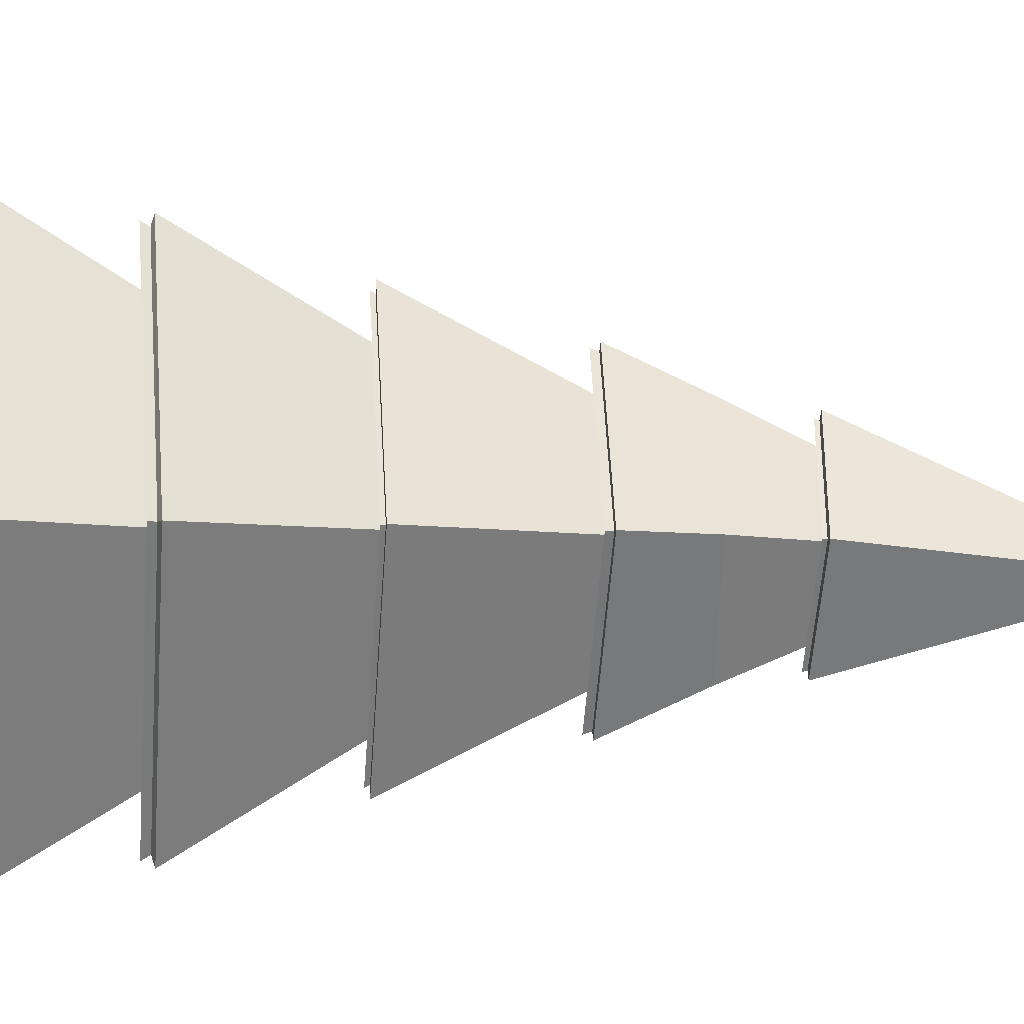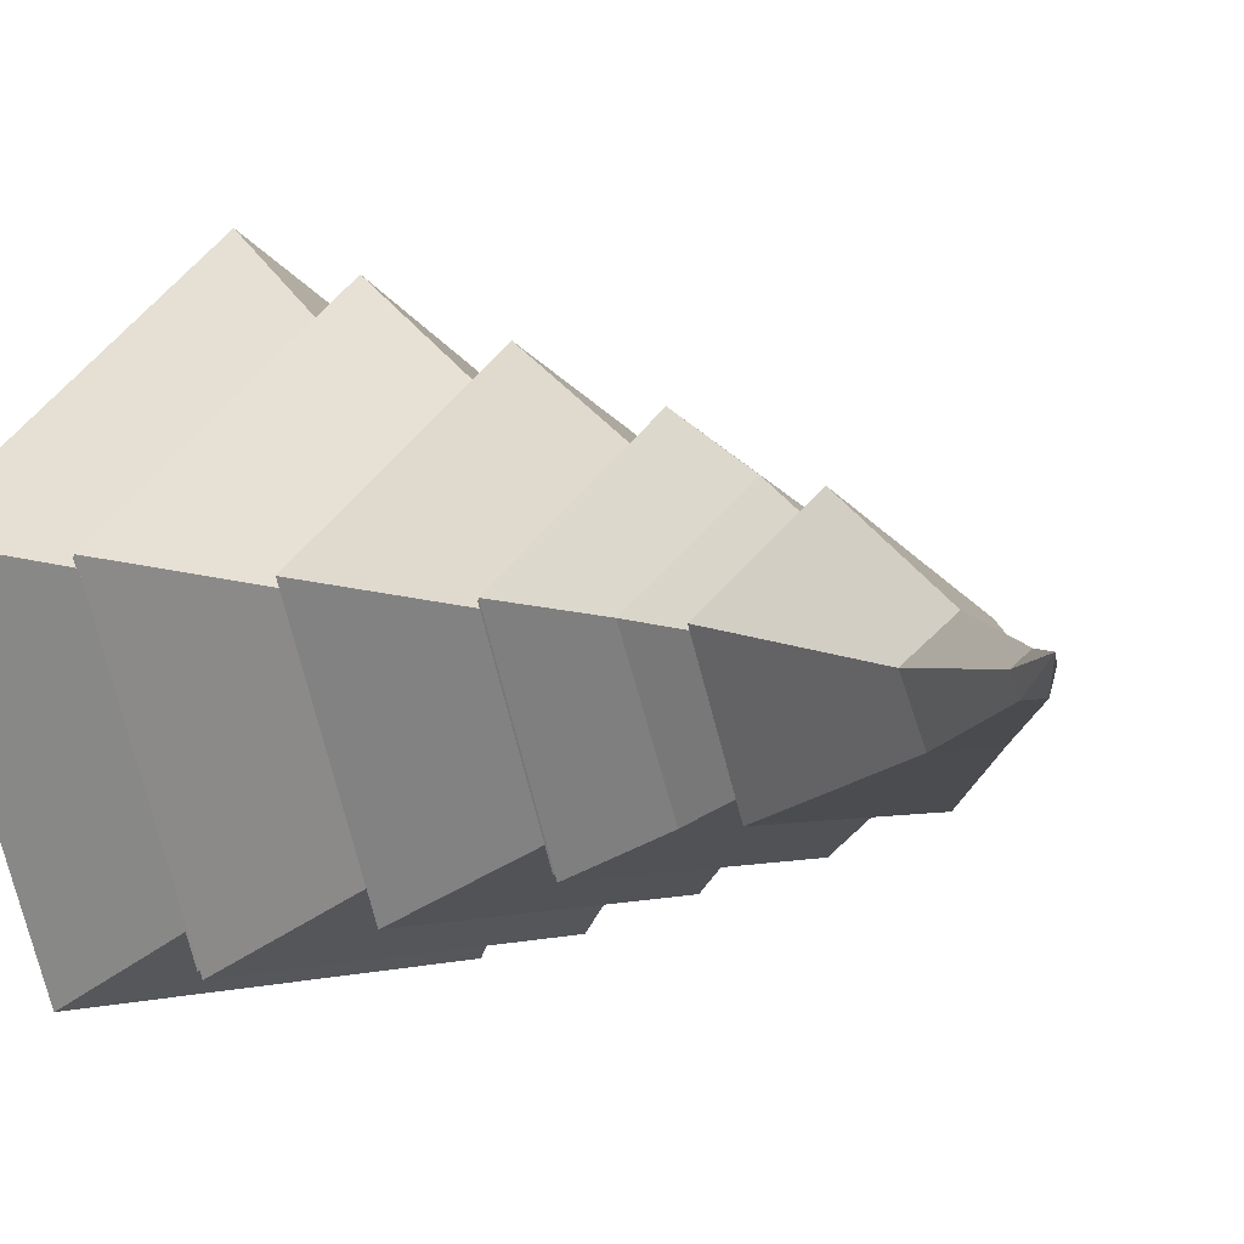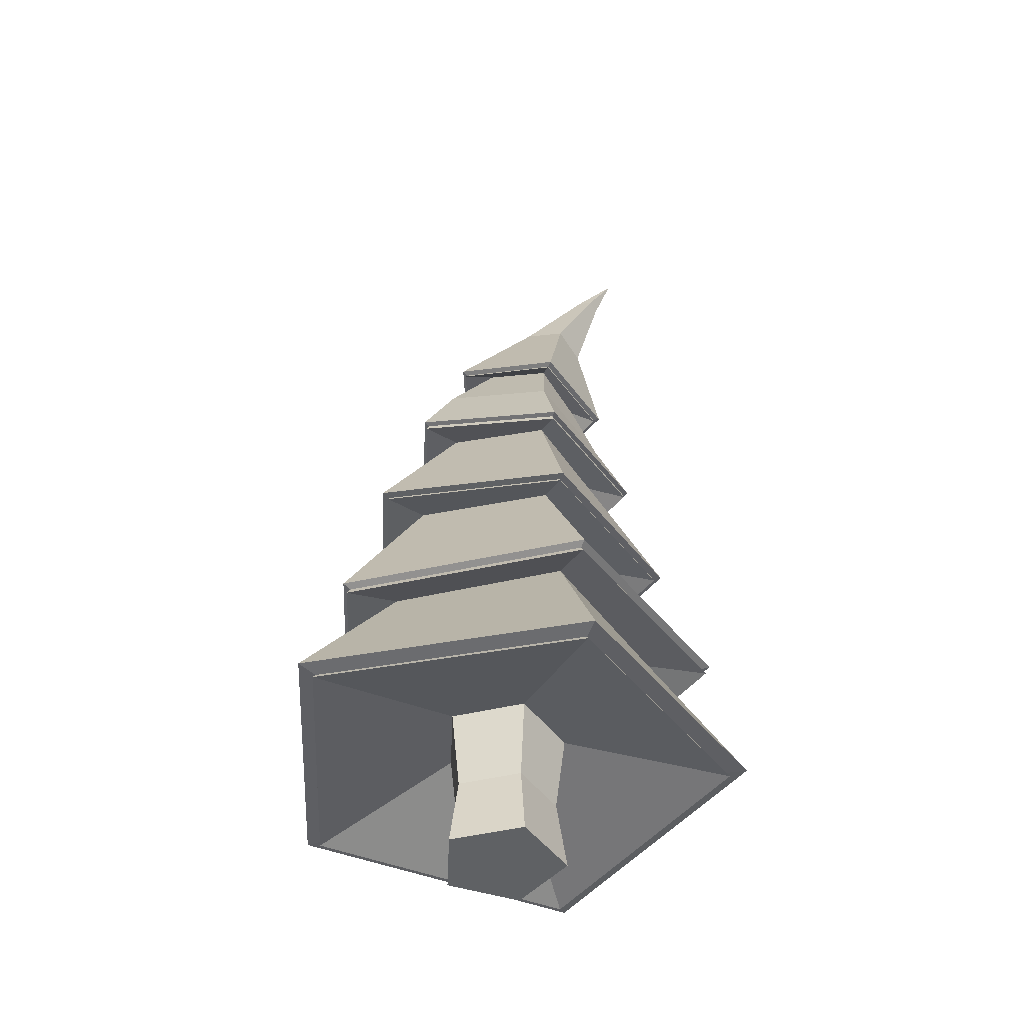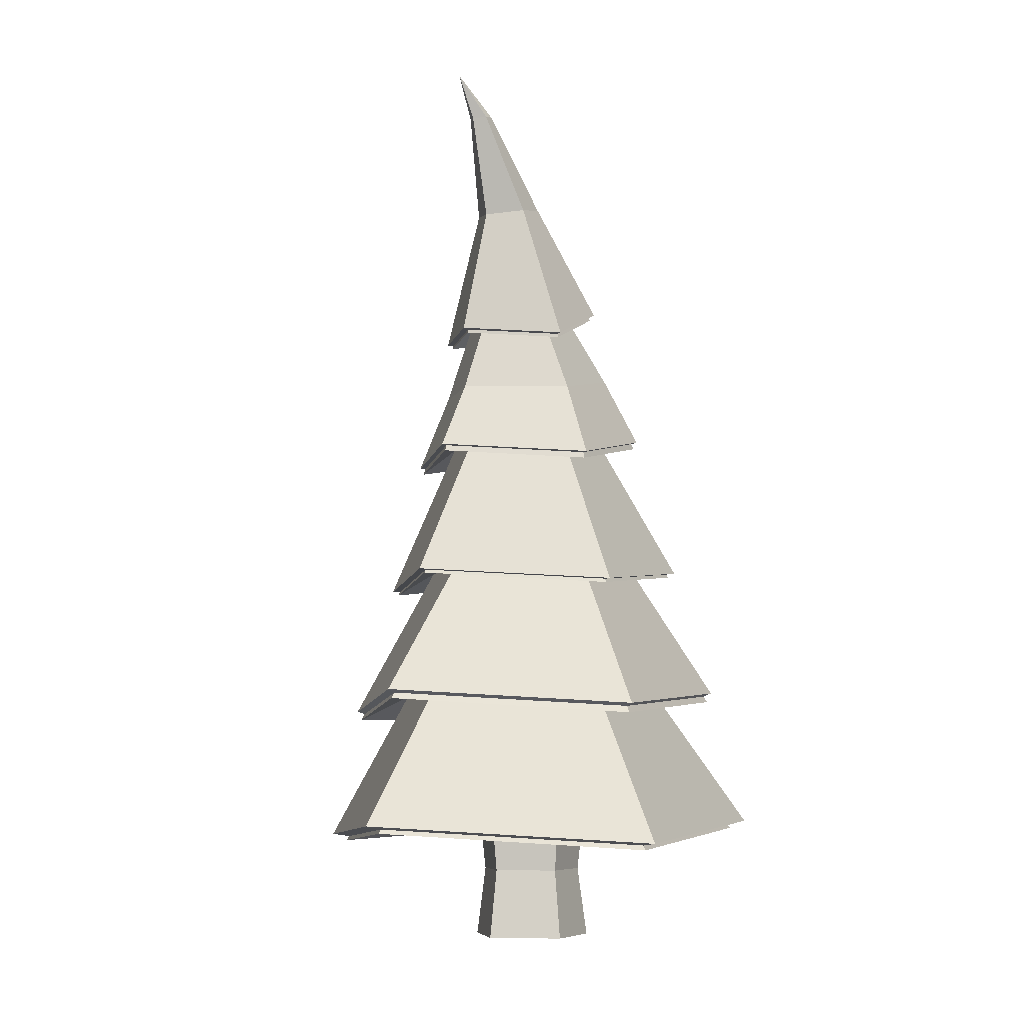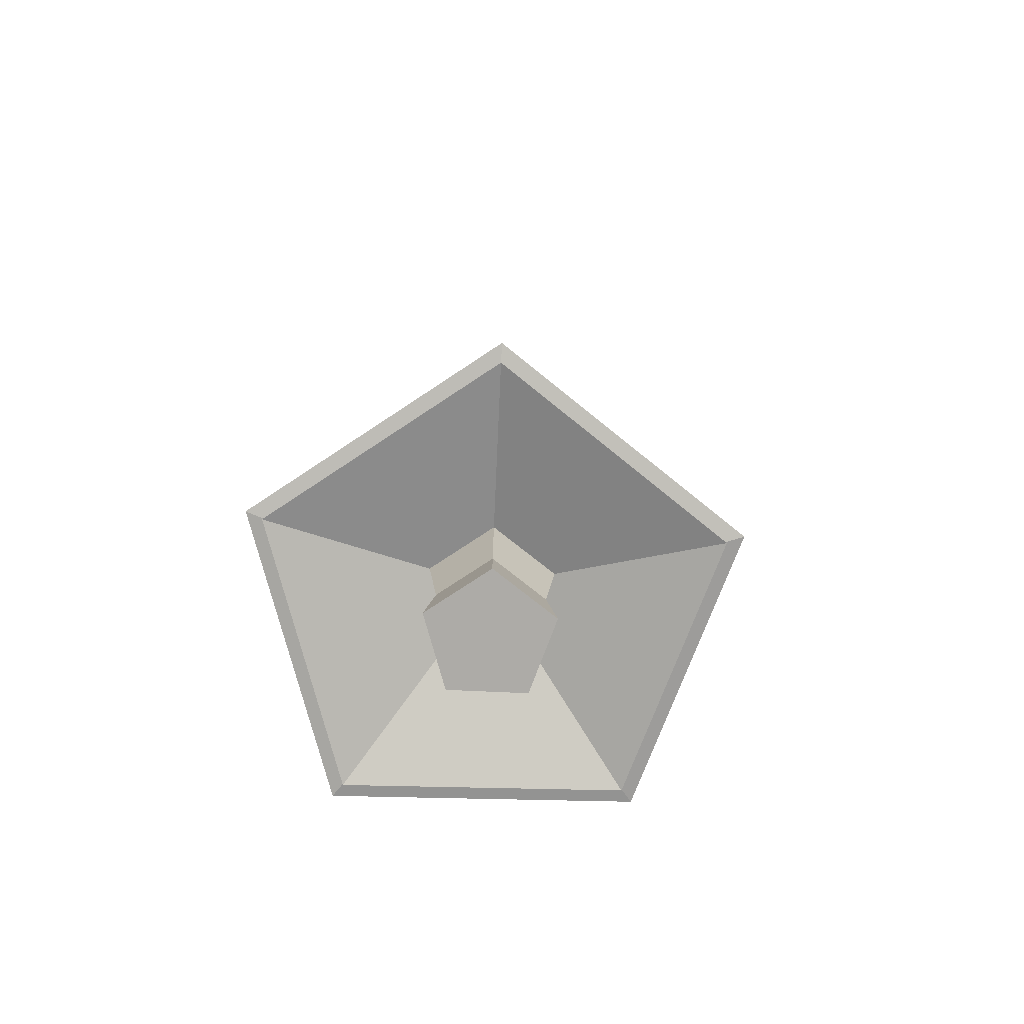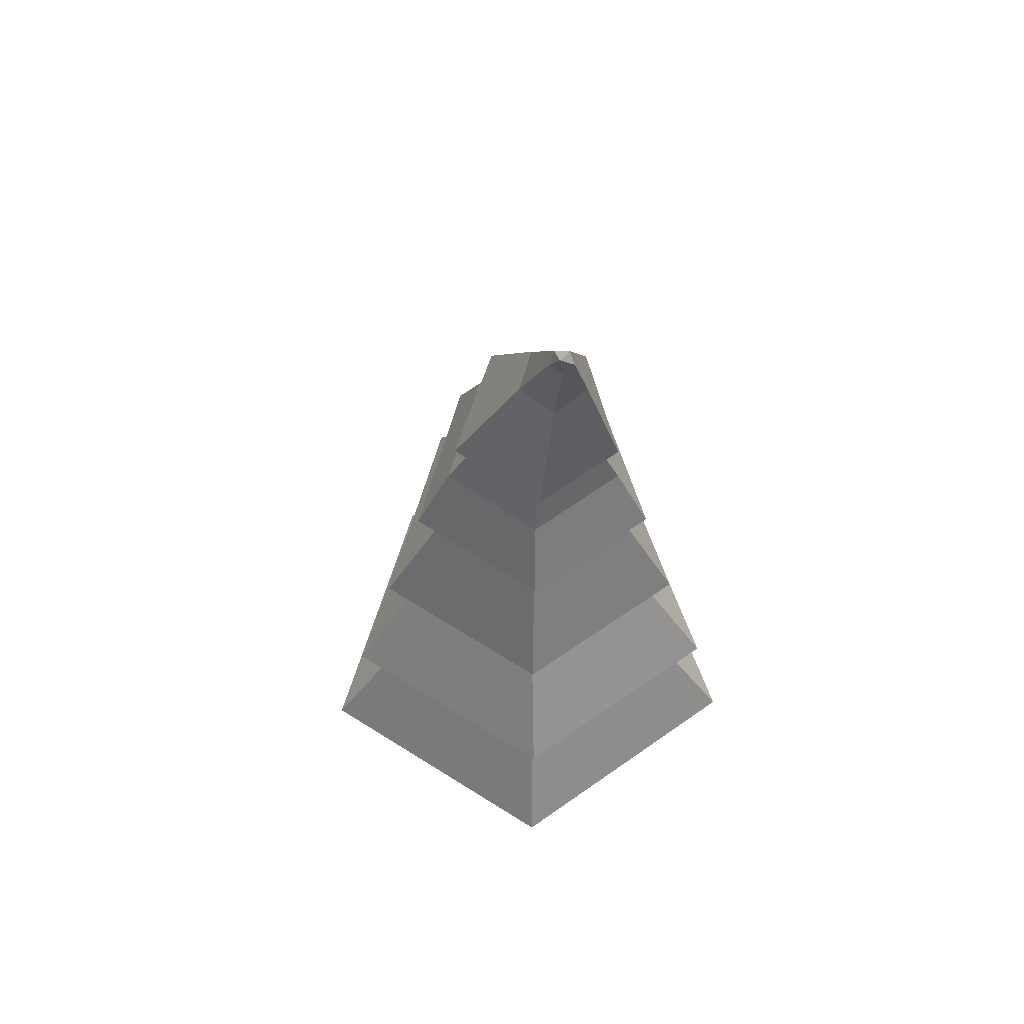
<metadata>
{"format":"obj","ext":"obj","renderer":"f3d","projection":"perspective","resolution":1024,"background":"white","views":[{"elev":10.7,"azim":88.5,"up":"+Z"},{"elev":1.0,"azim":142.1,"up":"+Z"},{"elev":-45.6,"azim":-17.5,"up":"+Y"},{"elev":-7.6,"azim":117.3,"up":"+Y"},{"elev":-76.4,"azim":-71.6,"up":"+Y"},{"elev":58.5,"azim":73.5,"up":"+Y"}]}
</metadata>
<code>
v  -1.711e+04 506.8 -4664
v  -1.707e+04 855.3 -4652
v  -1.732e+04 855.3 -4448
v  -1.732e+04 506.8 -4491
v  -1.759e+04 855.3 -4626
v  -1.755e+04 506.8 -4641
v  -1.751e+04 855.3 -4940
v  -1.748e+04 506.8 -4907
v  -1.728e+04 626.1 -3723
v  -1.827e+04 693.4 -4367
v  -1.718e+04 855.3 -4957
v  -1.721e+04 506.8 -4921
v  -1.707e+04 197.6 -4652
v  -1.732e+04 197.6 -4448
v  -1.759e+04 197.6 -4626
v  -1.751e+04 197.6 -4940
v  -1.718e+04 197.6 -4957
v  -1.759e+04 3180 -4621
v  -1.72e+04 3074 -4337
v  -1.705e+04 3658 -4592
v  -1.72e+04 3692 -4690
v  -1.679e+04 626.1 -5564
v  -1.637e+04 693.4 -4464
v  -1.797e+04 693.4 -5505
v  -1.716e+04 3682 -4863
v  -1.69e+04 4094 -4690
v  -1.688e+04 4090 -4750
v  -1.684e+04 3061 -4624
v  -1.702e+04 3029 -5051
v  -1.698e+04 3640 -4872
v  -1.692e+04 3625 -4705
v  -1.745e+04 3204 -5028
v  -1.675e+04 656.6 -5628
v  -1.801e+04 727.4 -5564
v  -1.771e+04 1337 -5226
v  -1.695e+04 1330 -5264
v  -1.68e+04 1267 -5502
v  -1.789e+04 1348 -5446
v  -1.763e+04 1961 -5122
v  -1.703e+04 1927 -5152
v  -1.691e+04 1838 -5346
v  -1.778e+04 1938 -5302
v  -1.751e+04 2573 -5018
v  -1.707e+04 2528 -5040
v  -1.705e+04 2772 -5071
v  -1.752e+04 2879 -5046
v  -1.735e+04 3191 -4914
v  -1.708e+04 3125 -4928
v  -1.728e+04 656.8 -3647
v  -1.629e+04 727.1 -4444
v  -1.668e+04 1328 -4557
v  -1.727e+04 1333 -4081
v  -1.726e+04 1264 -3798
v  -1.641e+04 1333 -4483
v  -1.682e+04 1914 -4592
v  -1.729e+04 1941 -4215
v  -1.728e+04 1860 -3983
v  -1.66e+04 1892 -4531
v  -1.691e+04 2512 -4626
v  -1.726e+04 2547 -4348
v  -1.725e+04 2802 -4311
v  -1.687e+04 2784 -4617
v  -1.698e+04 3101 -4661
v  -1.719e+04 3153 -4482
v  -1.834e+04 727.5 -4340
v  -1.79e+04 1339 -4495
v  -1.817e+04 1282 -4393
v  -1.779e+04 1970 -4542
v  -1.801e+04 1974 -4460
v  -1.762e+04 2585 -4590
v  -1.765e+04 2897 -4577
v  -1.743e+04 3208 -4638
v  -1.744e+04 3177 -5010
v  -1.703e+04 3012 -5031
v  -1.687e+04 3042 -4630
v  -1.721e+04 3054 -4360
v  -1.757e+04 3154 -4628
v  -1.726e+04 2441 -4171
v  -1.779e+04 2567 -4527
v  -1.698e+04 2413 -5189
v  -1.674e+04 2459 -4580
v  -1.762e+04 2549 -5156
v  -1.728e+04 1842 -4015
v  -1.798e+04 1952 -4471
v  -1.693e+04 1822 -5320
v  -1.663e+04 1874 -4540
v  -1.776e+04 1917 -5277
v  -1.726e+04 1222 -3819
v  -1.815e+04 1239 -4401
v  -1.681e+04 1226 -5485
v  -1.643e+04 1293 -4488
v  -1.787e+04 1306 -5430
v  -1.685e+04 4081 -4656
v  -1.68e+04 4070 -4695
v  -1.682e+04 4075 -4753
v  -1.781e+04 2601 -4520
v  -1.725e+04 2472 -4153
v  -1.673e+04 2487 -4576
v  -1.697e+04 2442 -5204
v  -1.763e+04 2583 -5169
v  -1.762e+04 2574 -5149
v  -1.699e+04 2440 -5181
v  -1.675e+04 2484 -4583
v  -1.726e+04 2468 -4180
v  -1.778e+04 2592 -4530
v  -1.743e+04 3189 -5005
v  -1.703e+04 3027 -5027
v  -1.687e+04 3057 -4632
v  -1.721e+04 3069 -4366
v  -1.756e+04 3167 -4630
v  -1.728e+04 1858 -4023
v  -1.797e+04 1966 -4474
v  -1.693e+04 1838 -5313
v  -1.664e+04 1889 -4542
v  -1.776e+04 1932 -5271
v  -1.726e+04 1251 -3837
v  -1.813e+04 1268 -4407
v  -1.682e+04 1255 -5469
v  -1.645e+04 1318 -4493
v  -1.786e+04 1332 -5416
v  -1.728e+04 646.7 -3737
v  -1.826e+04 711.9 -4371
v  -1.679e+04 646.6 -5553
v  -1.638e+04 711.6 -4467
v  -1.796e+04 711.9 -5494
v  -1.673e+04 4265 -4658
g Cylinder_001
f 1 2 3 4
f 4 3 5 6
f 6 5 7 8
f 5 3 9 10
f 8 7 11 12
f 12 11 2 1
f 13 14 15 16
f 13 16 17
f 18 19 20 21
f 2 11 22 23
f 3 2 23 9
f 7 5 10 24
f 11 7 24 22
f 25 21 26 27
f 28 29 30 31
f 32 18 21 25
f 19 28 31 20
f 29 32 25 30
f 33 34 35 36
f 37 38 39 40
f 41 42 43 44
f 45 46 47 48
f 49 50 51 52
f 53 54 55 56
f 57 58 59 60
f 61 62 63 64
f 34 65 66 35
f 38 67 68 39
f 42 69 70 43
f 46 71 72 47
f 50 33 36 51
f 54 37 40 55
f 58 41 44 59
f 62 45 48 63
f 65 49 52 66
f 67 53 56 68
f 69 57 60 70
f 71 61 64 72
f 48 47 73 74
f 64 63 75 76
f 47 72 77 73
f 63 48 74 75
f 72 64 76 77
f 70 60 78 79
f 59 44 80 81
f 43 70 79 82
f 60 59 81 78
f 44 43 82 80
f 68 56 83 84
f 55 40 85 86
f 39 68 84 87
f 56 55 86 83
f 40 39 87 85
f 66 52 88 89
f 51 36 90 91
f 35 66 89 92
f 52 51 91 88
f 36 35 92 90
f 17 12 1 13
f 16 8 12 17
f 15 6 8 16
f 14 4 6 15
f 13 1 4 14
f 93 94 95 27
f 93 27 26
f 20 31 94 93
f 30 25 27 95
f 21 20 93 26
f 31 30 95 94
f 96 97 61 71
f 98 99 45 62
f 100 96 71 46
f 97 98 62 61
f 99 100 46 45
f 80 82 101 102
f 78 81 103 104
f 82 79 105 101
f 81 80 102 103
f 79 78 104 105
f 102 101 100 99
f 104 103 98 97
f 101 105 96 100
f 103 102 99 98
f 105 104 97 96
f 74 73 106 107
f 76 75 108 109
f 73 77 110 106
f 75 74 107 108
f 77 76 109 110
f 107 106 32 29
f 109 108 28 19
f 106 110 18 32
f 108 107 29 28
f 110 109 19 18
f 84 83 111 112
f 86 85 113 114
f 87 84 112 115
f 83 86 114 111
f 85 87 115 113
f 112 111 57 69
f 114 113 41 58
f 115 112 69 42
f 111 114 58 57
f 113 115 42 41
f 89 88 116 117
f 91 90 118 119
f 92 89 117 120
f 88 91 119 116
f 90 92 120 118
f 117 116 53 67
f 119 118 37 54
f 120 117 67 38
f 116 119 54 53
f 118 120 38 37
f 10 9 121 122
f 23 22 123 124
f 24 10 122 125
f 9 23 124 121
f 22 24 125 123
f 122 121 49 65
f 124 123 33 50
f 125 122 65 34
f 121 124 50 49
f 123 125 34 33
f 94 95 126
f 93 94 126
f 26 93 126
f 95 27 126
f 126 27 26

</code>
